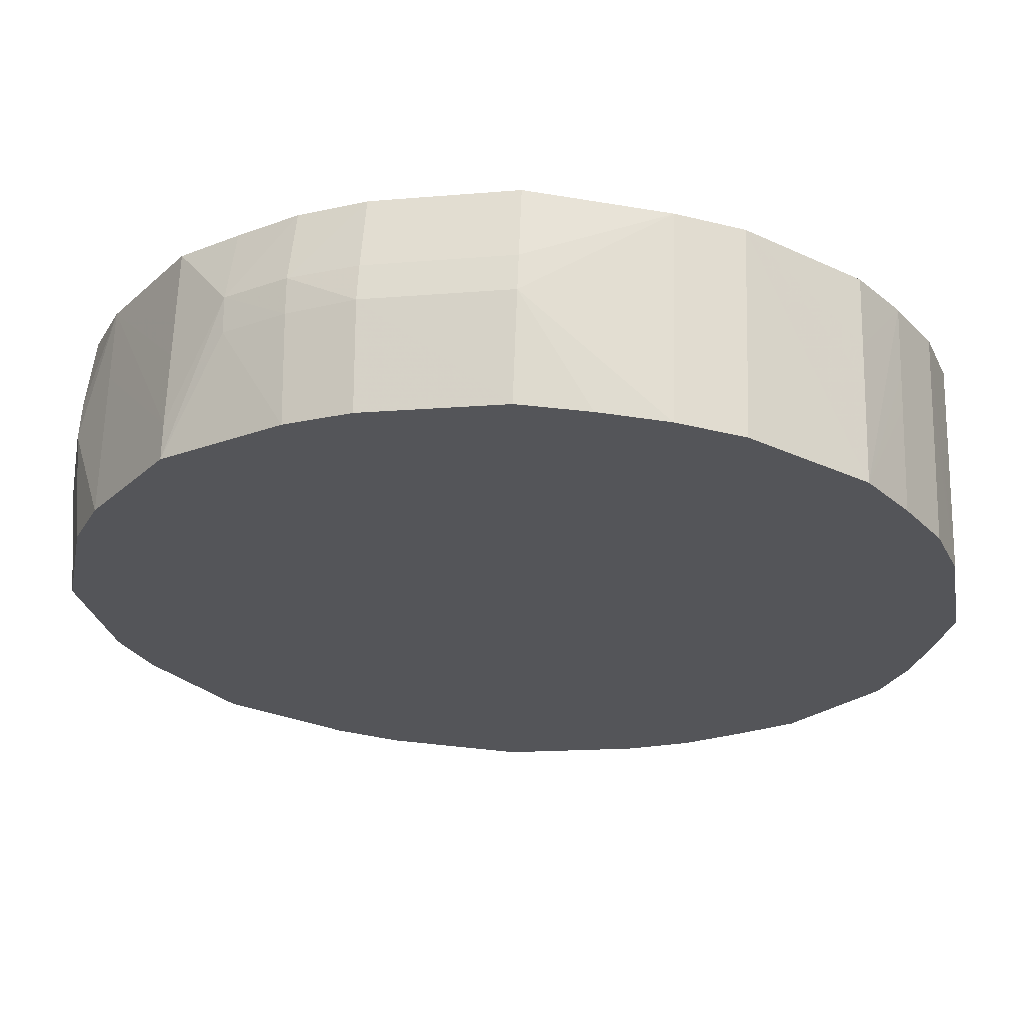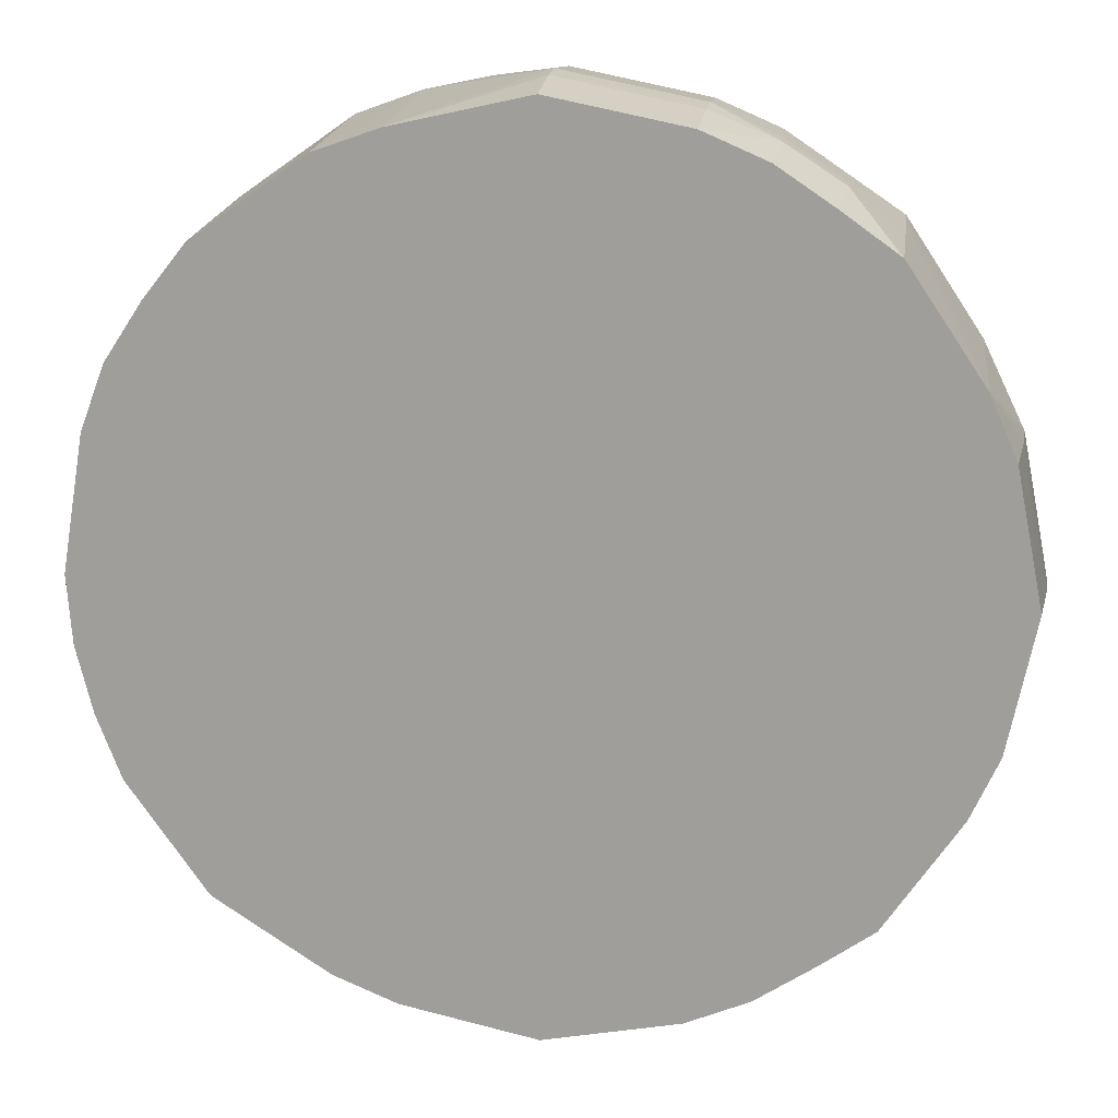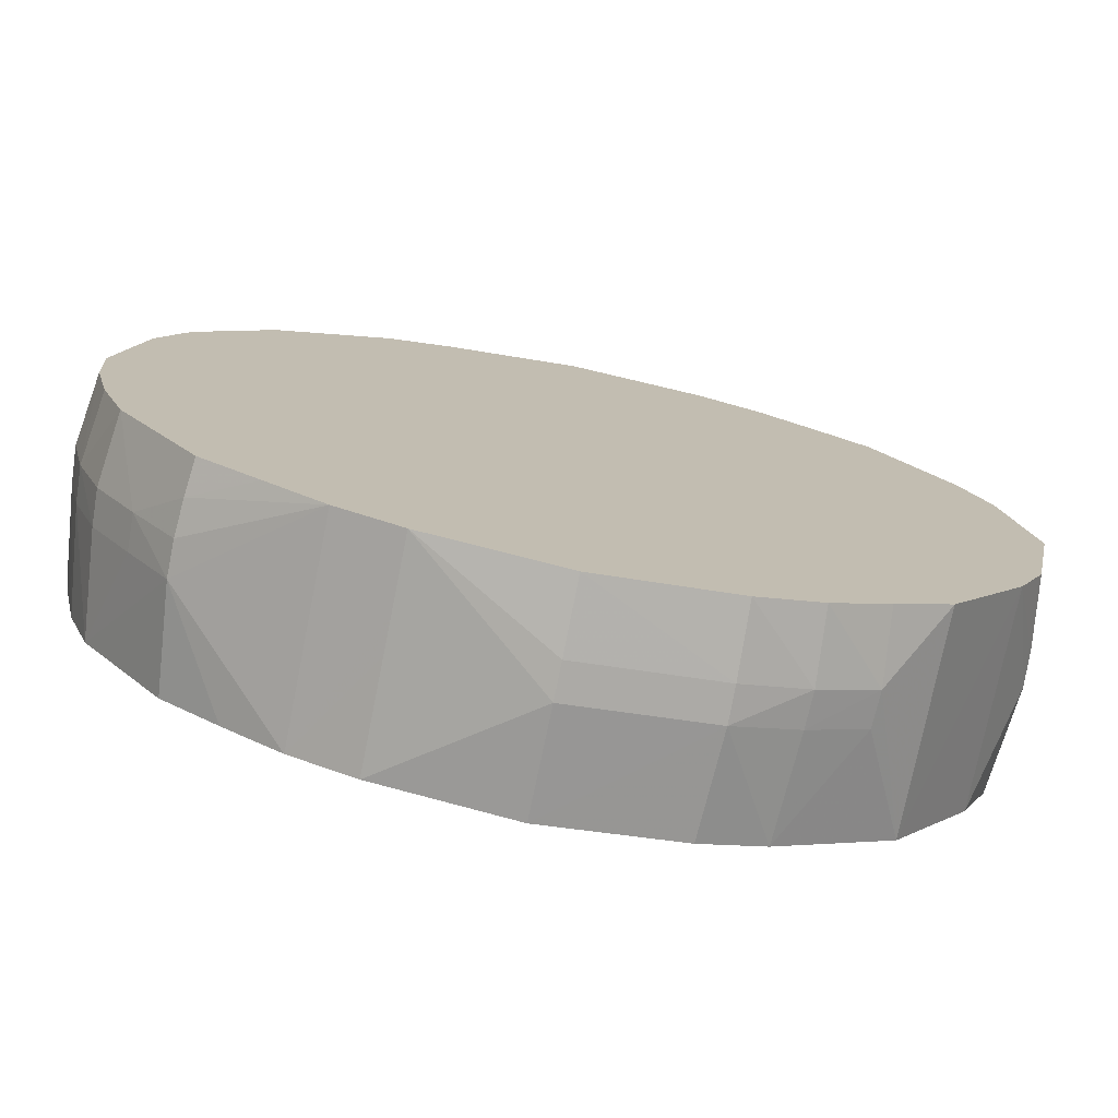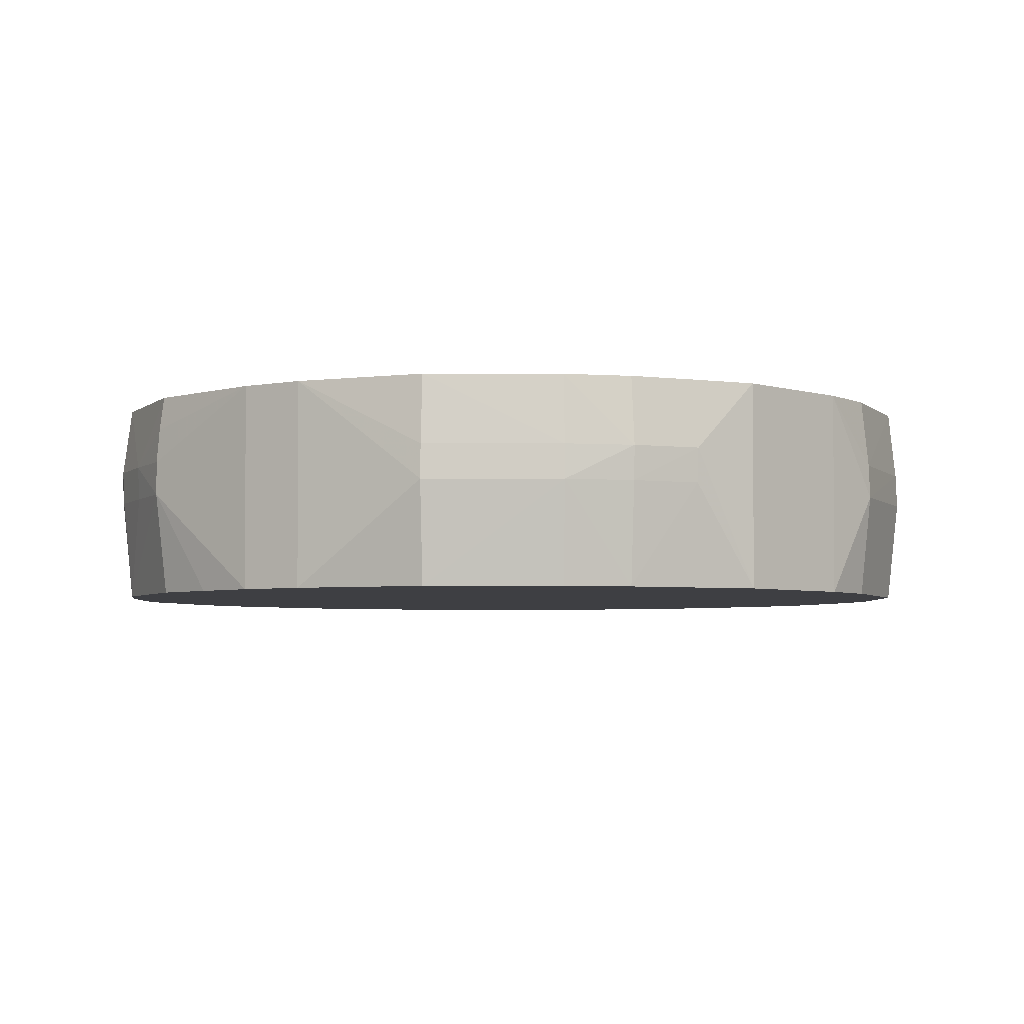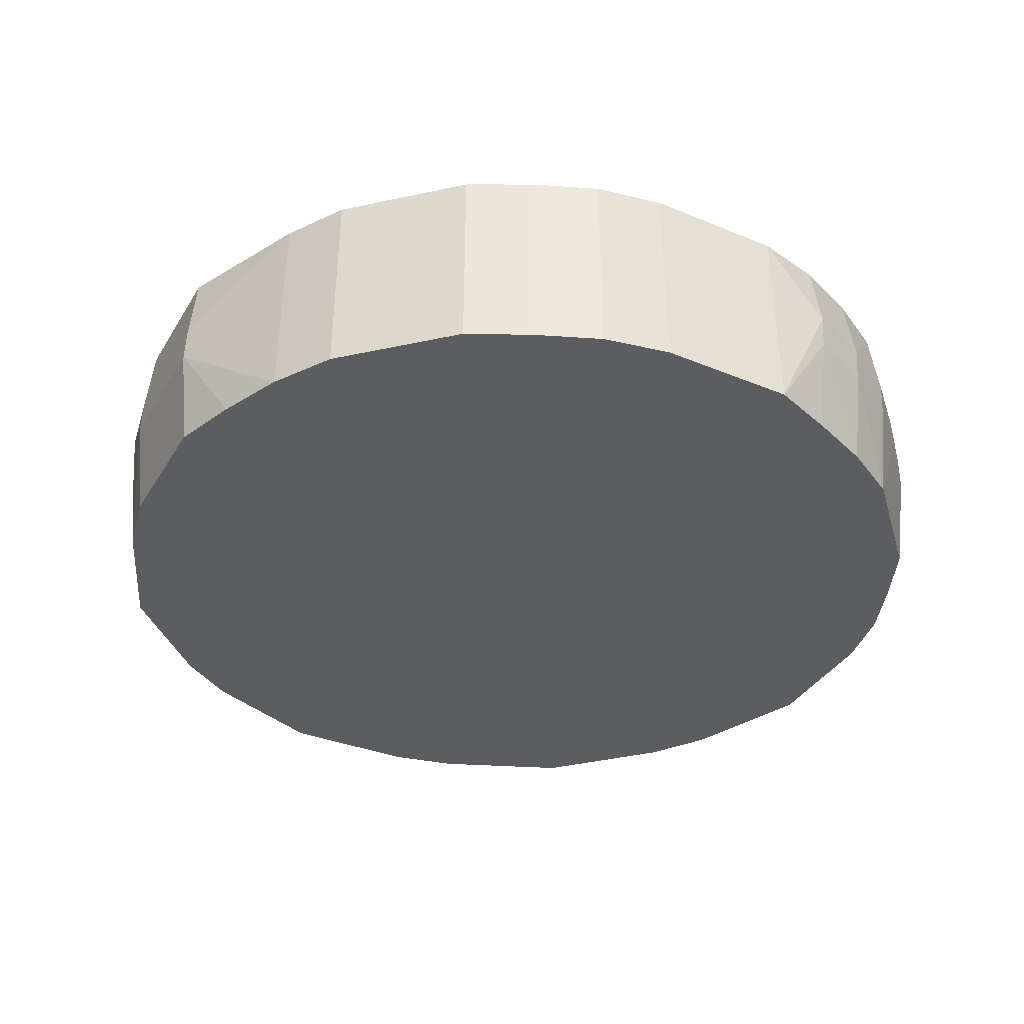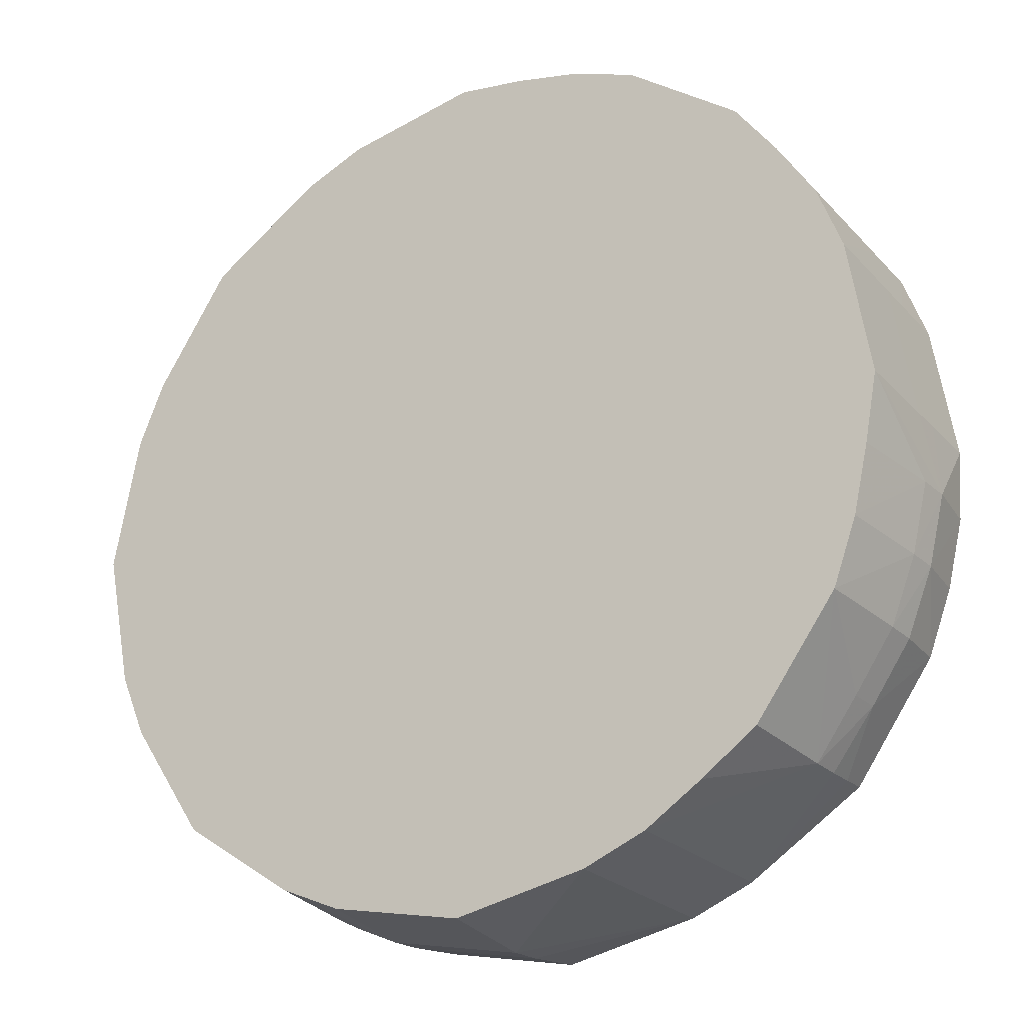
<metadata>
{"format":"obj","ext":"obj","renderer":"f3d","projection":"perspective","resolution":1024,"background":"white","views":[{"elev":65.3,"azim":-177.8,"up":"+Y"},{"elev":17.7,"azim":7.6,"up":"+Y"},{"elev":-75.8,"azim":-11.4,"up":"+Y"},{"elev":-4.2,"azim":10.8,"up":"+Z"},{"elev":-35.7,"azim":-128.4,"up":"+Z"},{"elev":-23.2,"azim":-148.3,"up":"+Y"}]}
</metadata>
<code>
v 0.08376 -4.578e-05 -0.01044
v 0.08122 0.01279 -0.01044
v 0.07873 0.02548 -0.01044
v 0.07368 0.03741 -0.01044
v 0.0593 0.05907 -0.01044
v 0.0377 0.07358 -0.01044
v 0.02576 0.07869 -0.01044
v 0.0001793 0.08371 -0.01044
v -0.01281 0.08194 -0.01044
v -0.02558 0.07924 -0.01044
v -0.03791 0.0747 -0.01044
v -0.05933 0.05947 -0.01044
v -0.06727 0.04896 -0.01044
v -0.07445 0.03798 -0.01044
v -0.07919 0.02574 -0.01044
v -0.08136 0.01287 -0.01044
v -0.08352 -4.578e-05 -0.01044
v -0.08115 -0.01293 -0.01044
v -0.07832 -0.02555 -0.01044
v -0.07388 -0.03778 -0.01044
v -0.05863 -0.05886 -0.01044
v -0.04807 -0.06646 -0.01044
v -0.03729 -0.07359 -0.01044
v -0.02532 -0.07852 -0.01044
v 0.0001793 -0.08373 -0.01044
v 0.02573 -0.07869 -0.01044
v 0.03766 -0.07361 -0.01044
v 0.05928 -0.05914 -0.01044
v 0.07366 -0.03749 -0.01044
v 0.07871 -0.02556 -0.01044
v 0.05938 0.05916 -0.003876
v 0.08588 -4.578e-05 0.009249
v 0.0833 0.01312 0.009249
v 0.08074 0.02613 0.009249
v 0.07383 0.03748 0.009249
v 0.05939 0.05917 0.009249
v 0.04959 0.06796 0.009249
v 0.03851 0.07518 0.009249
v 0.02642 0.08072 0.009249
v 0.0001793 0.08586 0.009249
v -0.02545 0.07883 0.009249
v -0.03774 0.07437 0.009249
v -0.05903 0.05917 0.009249
v -0.06704 0.04879 0.009249
v -0.0742 0.03785 0.009249
v -0.07887 0.02564 0.009249
v -0.08102 0.01282 0.009249
v -0.08318 -4.578e-05 0.009249
v -0.08344 -0.01329 0.009249
v -0.08041 -0.02623 0.009249
v -0.07561 -0.03866 0.009249
v -0.0681 -0.04965 0.009249
v -0.06032 -0.06055 0.009249
v -0.03735 -0.0737 0.009249
v -0.02537 -0.07866 0.009249
v 0.0001793 -0.08586 0.009249
v 0.0264 -0.08073 0.009249
v 0.03848 -0.07522 0.009249
v 0.04957 -0.06803 0.009249
v 0.07374 -0.03753 0.009249
v 0.08071 -0.02621 0.009249
v 0.08564 -4.578e-05 0.01581
v 0.08048 0.02604 0.01581
v 0.07388 0.03751 0.01581
v 0.05939 0.05917 0.01581
v 0.04984 0.0683 0.01581
v 0.03867 0.0755 0.01581
v 0.02633 0.08045 0.01581
v 0.0001793 0.08558 0.01581
v -0.03768 0.07426 0.01581
v -0.05893 0.05906 0.01581
v -0.06696 0.04873 0.01581
v -0.07411 0.0378 0.01581
v -0.07875 0.0256 0.01581
v -0.0809 0.0128 0.01581
v -0.08306 -4.578e-05 0.01581
v -0.08383 -0.01335 0.01581
v -0.08076 -0.02635 0.01581
v -0.07585 -0.03879 0.01581
v -0.06833 -0.04982 0.01581
v -0.06032 -0.06054 0.01581
v -0.02538 -0.07871 0.01581
v 0.0001793 -0.08559 0.01581
v 0.02631 -0.08047 0.01581
v 0.03862 -0.0755 0.01581
v 0.04978 -0.06831 0.01581
v 0.08046 -0.02613 0.01581
v -0.05991 -0.06013 0.02237
v 0.08427 -4.578e-05 0.02894
v 0.0817 0.01287 0.02894
v 0.07915 0.02561 0.02894
v 0.07397 0.03755 0.02894
v 0.05938 0.05916 0.02894
v 0.04872 0.06676 0.02894
v 0.03791 0.074 0.02894
v 0.02591 0.07914 0.02894
v 0.0001793 0.08423 0.02894
v -0.02532 0.07842 0.02894
v -0.03757 0.07403 0.02894
v -0.05871 0.05885 0.02894
v -0.06679 0.04861 0.02894
v -0.07392 0.03771 0.02894
v -0.07851 0.02552 0.02894
v -0.08066 0.01276 0.02894
v -0.0828 -4.578e-05 0.02894
v -0.08192 -0.01305 0.02894
v -0.07889 -0.02574 0.02894
v -0.0743 -0.03799 0.02894
v -0.05927 -0.0595 0.02894
v -0.04826 -0.06672 0.02894
v -0.0374 -0.07381 0.02894
v -0.0254 -0.07878 0.02894
v 0.0001793 -0.08423 0.02894
v 0.02588 -0.07916 0.02894
v 0.03787 -0.07402 0.02894
v 0.04869 -0.06681 0.02894
v 0.05935 -0.05922 0.02894
v 0.06662 -0.04832 0.02894
v 0.0738 -0.03756 0.02894
v 0.07911 -0.02569 0.02894
f 90 119 89
f 71 100 99
f 70 12 99
f 42 12 70
f 69 39 40
f 96 97 95
f 95 67 96
f 120 89 119
f 32 33 62
f 62 33 34
f 34 33 3
f 118 28 119
f 56 25 57
f 63 62 34
f 89 62 63
f 90 89 63
f 90 63 91
f 34 35 64
f 64 35 31
f 88 109 80
f 11 12 42
f 99 12 43
f 43 71 99
f 100 71 101
f 71 43 101
f 101 43 12
f 39 69 68
f 68 67 39
f 68 96 67
f 68 69 97
f 97 96 68
f 39 67 38
f 32 62 61
f 26 25 28
f 26 57 25
f 22 53 21
f 24 25 56
f 28 25 24
f 17 49 77
f 4 3 5
f 5 31 4
f 34 3 4
f 31 35 4
f 4 35 34
f 28 118 117
f 114 113 84
f 84 85 114
f 84 57 85
f 54 82 111
f 111 53 54
f 112 113 111
f 111 82 112
f 112 82 56
f 106 105 77
f 77 78 106
f 106 78 107
f 110 106 107
f 110 88 111
f 110 109 88
f 105 106 110
f 110 104 105
f 94 91 93
f 93 91 92
f 92 65 93
f 92 91 63
f 36 65 92
f 92 63 34
f 92 31 36
f 34 64 92
f 92 64 31
f 93 65 66
f 66 65 36
f 66 94 93
f 36 31 66
f 66 38 67
f 37 38 66
f 66 31 5
f 5 37 66
f 95 94 66
f 66 67 95
f 105 104 75
f 51 80 79
f 78 51 79
f 88 80 81
f 81 80 53
f 111 88 81
f 81 53 111
f 52 80 51
f 53 80 52
f 50 51 78
f 50 78 77
f 77 49 50
f 119 28 60
f 60 61 119
f 87 120 119
f 119 61 87
f 89 120 87
f 87 61 62
f 87 62 89
f 32 61 30
f 27 26 28
f 57 26 27
f 82 54 23
f 23 54 53
f 53 22 23
f 56 82 55
f 55 24 56
f 82 23 55
f 55 23 24
f 21 53 20
f 53 52 20
f 20 52 51
f 51 50 20
f 46 17 47
f 47 75 46
f 48 17 77
f 48 47 17
f 75 47 48
f 114 85 115
f 115 113 114
f 111 113 115
f 28 117 86
f 86 115 85
f 83 112 56
f 113 112 83
f 83 84 113
f 56 57 83
f 57 84 83
f 95 97 98
f 99 100 98
f 97 69 98
f 98 41 99
f 98 69 40
f 40 41 98
f 108 110 107
f 109 110 108
f 107 78 108
f 78 79 108
f 108 80 109
f 108 79 80
f 103 110 95
f 104 110 103
f 95 98 103
f 103 98 100
f 100 101 103
f 103 101 102
f 46 75 74
f 102 46 74
f 74 103 102
f 74 75 104
f 104 103 74
f 12 11 10
f 10 11 42
f 10 41 40
f 42 70 10
f 99 41 10
f 10 70 99
f 12 44 72
f 72 101 12
f 45 73 72
f 72 44 45
f 102 101 72
f 72 73 102
f 29 30 61
f 29 60 28
f 61 60 29
f 105 75 76
f 75 48 76
f 77 105 76
f 76 48 77
f 59 27 28
f 28 86 59
f 116 86 117
f 115 86 116
f 45 44 14
f 40 39 8
f 9 10 40
f 40 8 9
f 19 20 50
f 21 20 19
f 19 50 49
f 19 22 21
f 19 23 22
f 28 24 19
f 24 23 19
f 32 30 1
f 1 33 32
f 1 29 2
f 30 29 1
f 1 2 3
f 1 3 33
f 58 86 85
f 58 59 86
f 27 59 58
f 85 57 58
f 57 27 58
f 12 10 13
f 10 14 13
f 13 44 12
f 13 14 44
f 3 9 6
f 5 3 6
f 6 37 5
f 6 38 37
f 39 38 6
f 45 14 15
f 15 46 102
f 15 73 45
f 102 73 15
f 18 14 10
f 18 15 14
f 49 17 18
f 18 19 49
f 7 9 8
f 7 6 9
f 7 8 39
f 39 6 7
f 16 17 46
f 46 15 16
f 116 119 90
f 116 118 119
f 116 94 95
f 90 91 116
f 95 110 116
f 116 117 118
f 116 110 111
f 91 94 116
f 111 115 116
f 18 29 28
f 18 9 3
f 3 2 18
f 2 29 18
f 10 9 18
f 28 19 18
f 15 18 16
f 16 18 17

</code>
